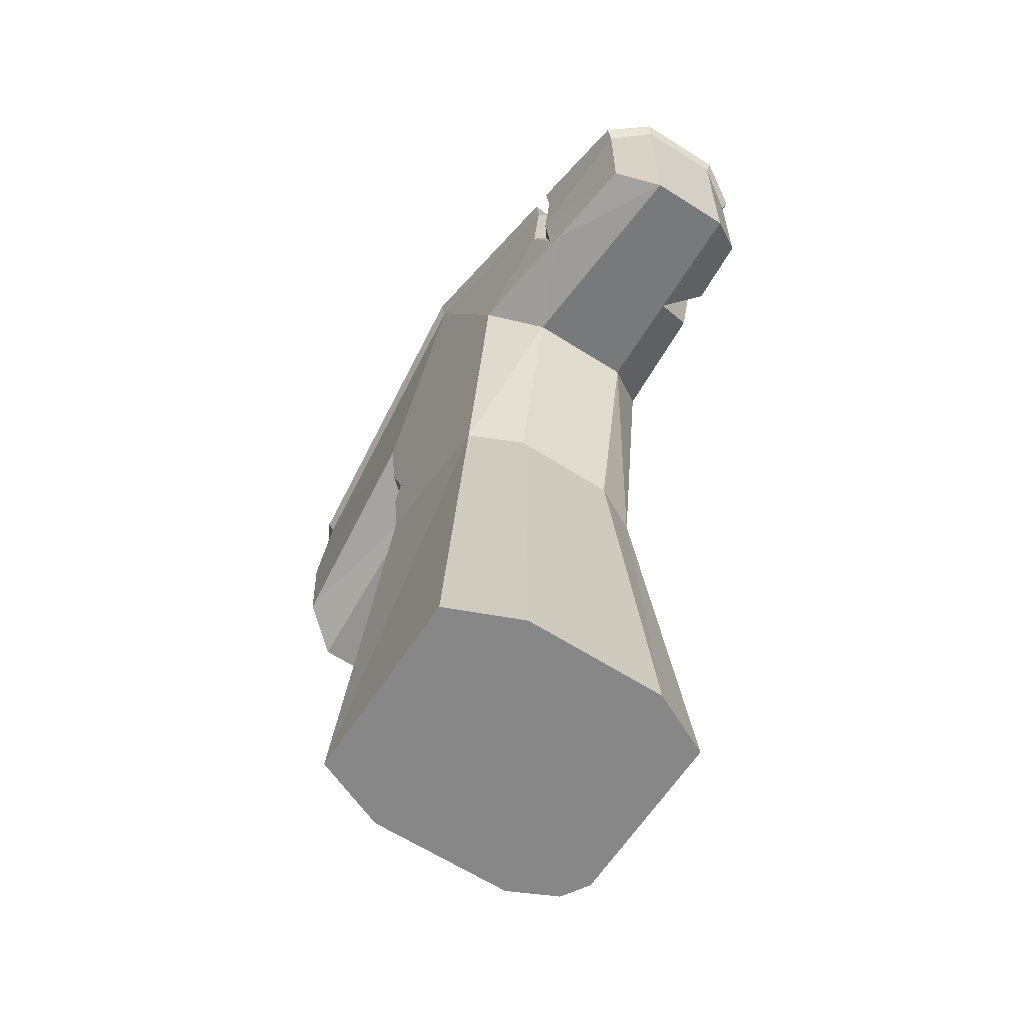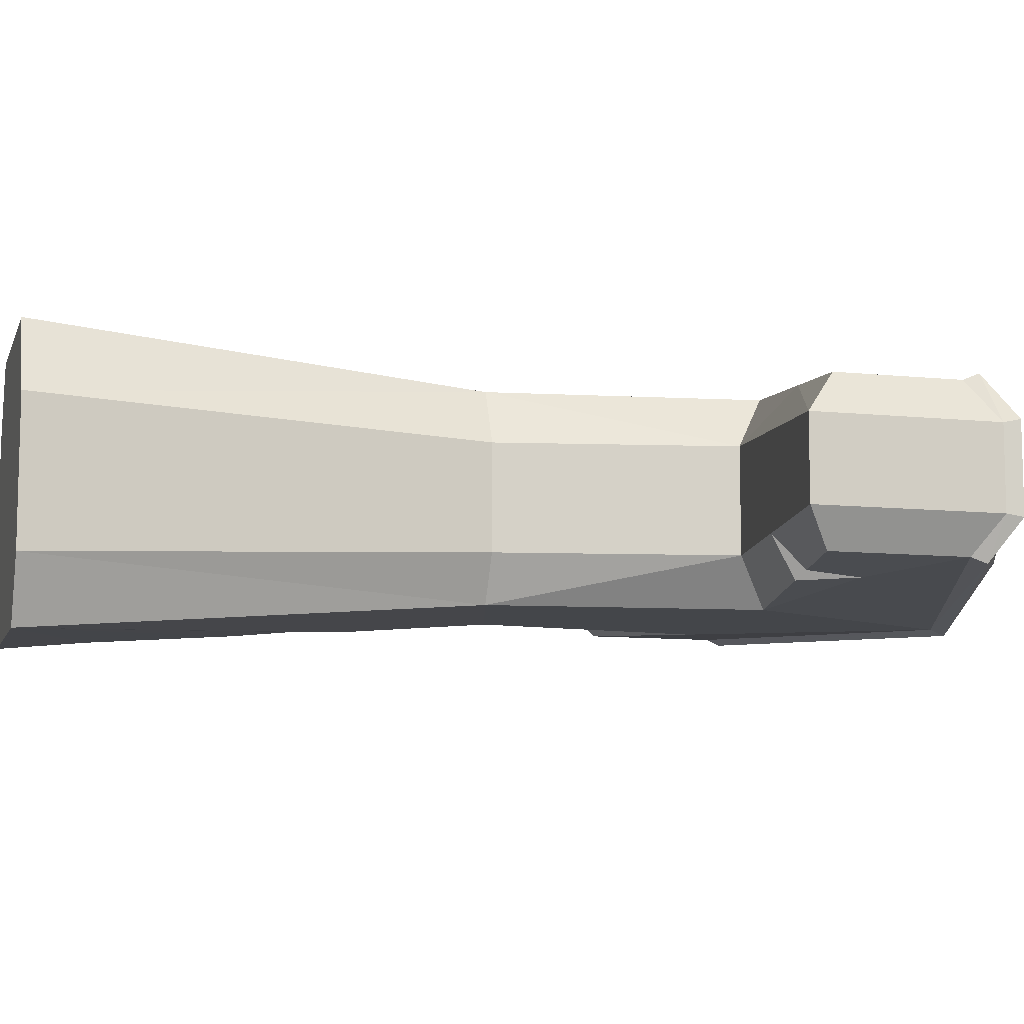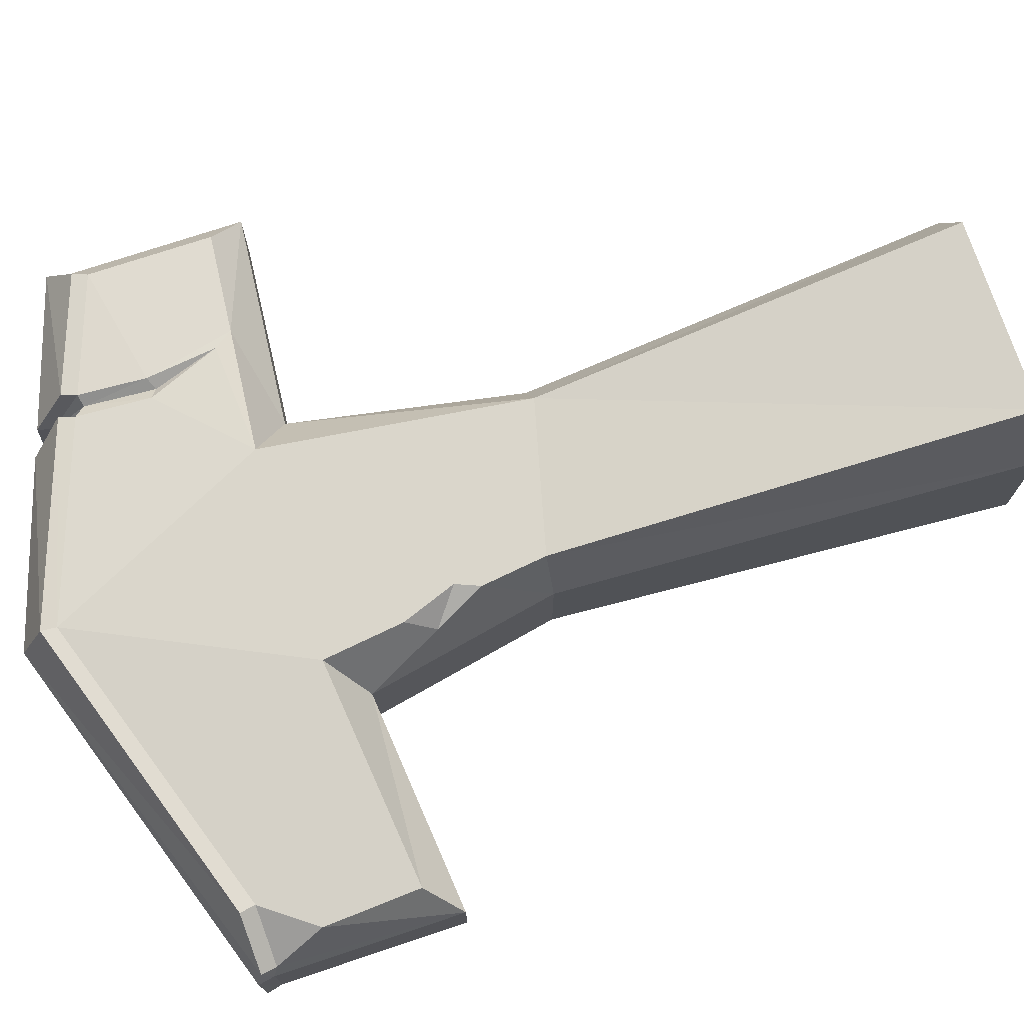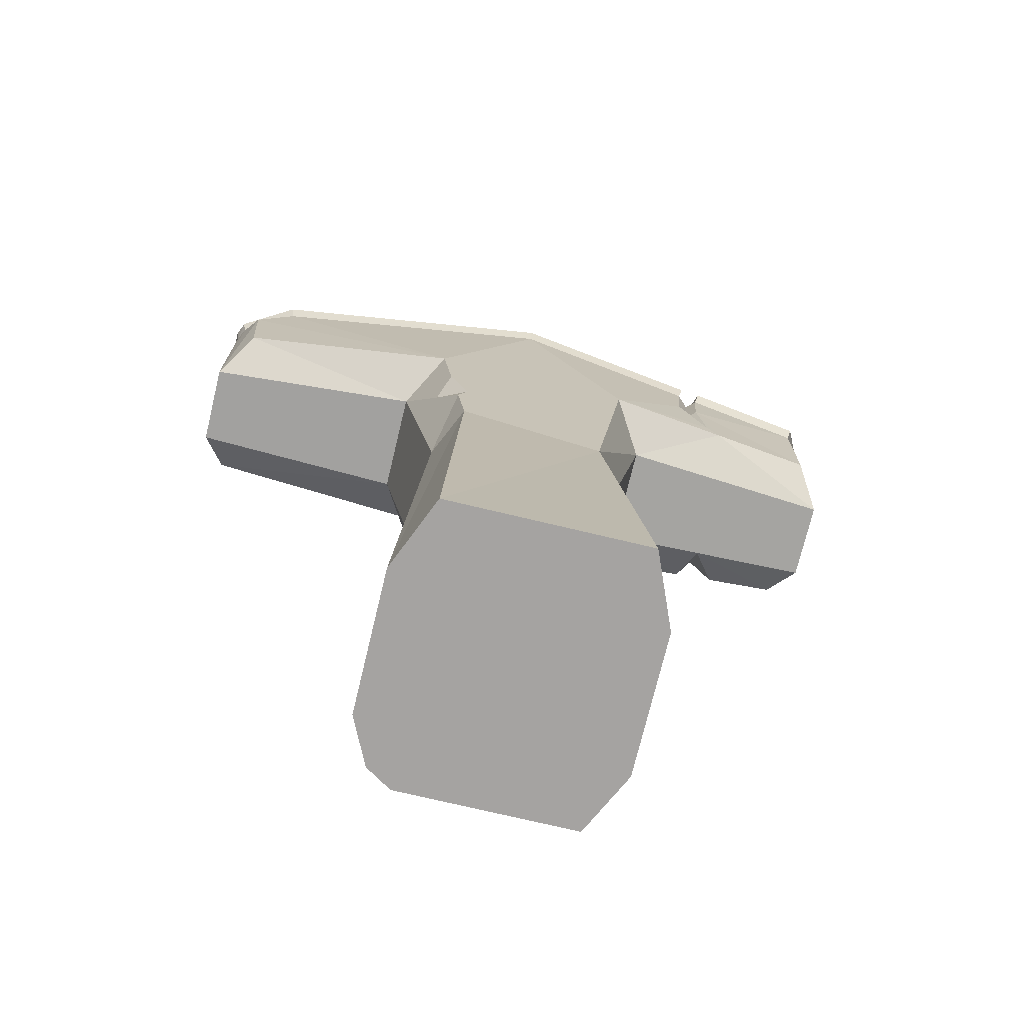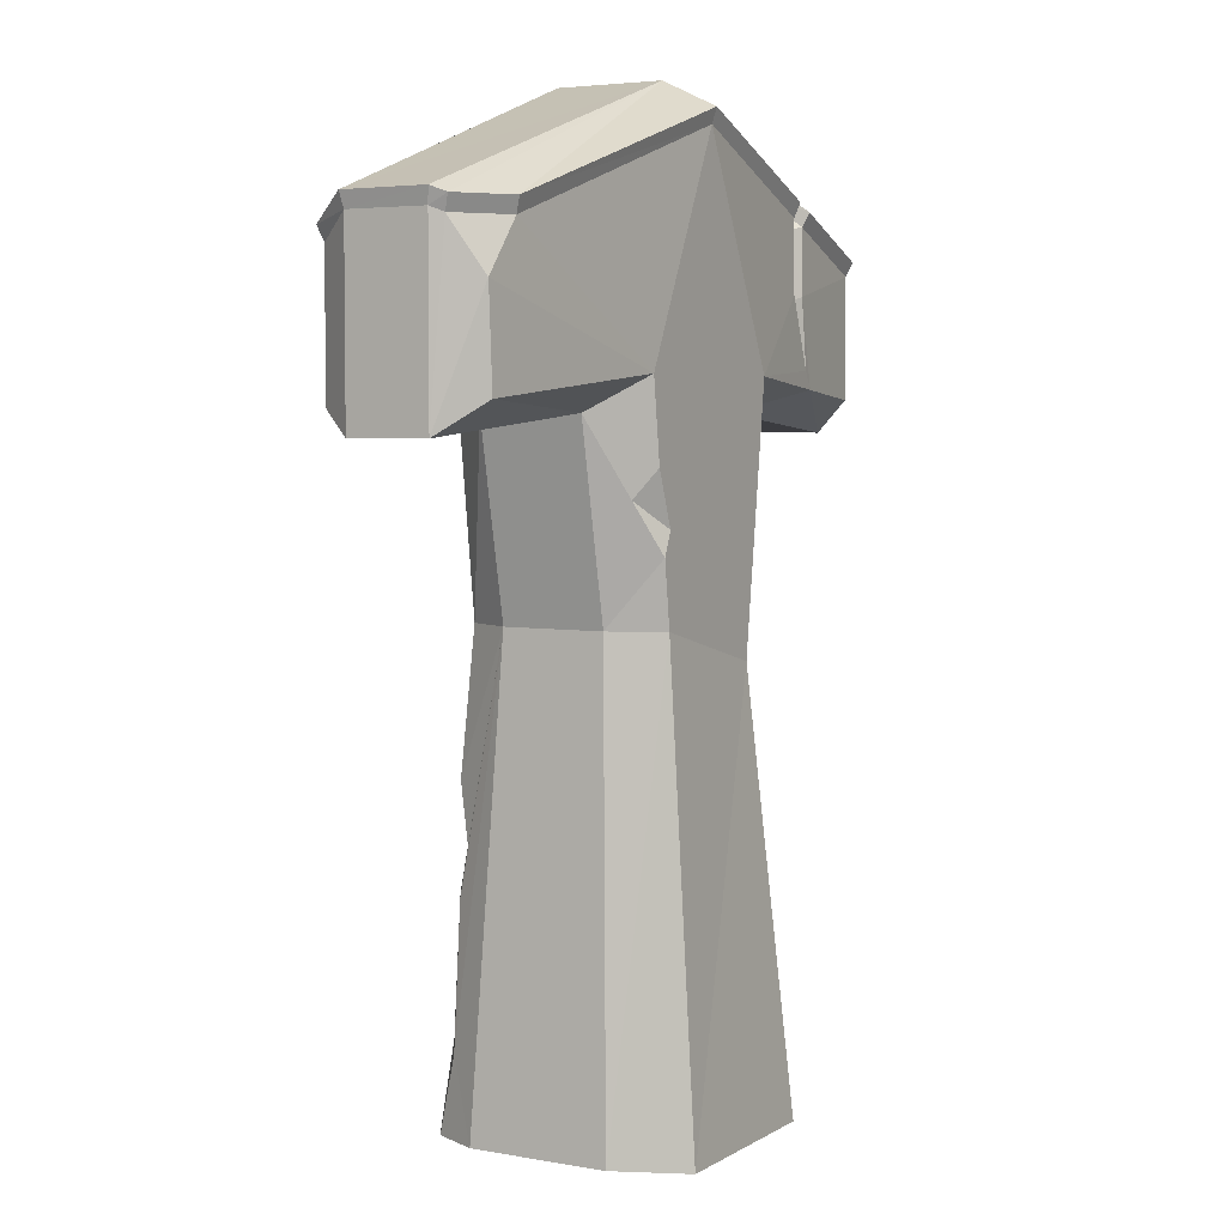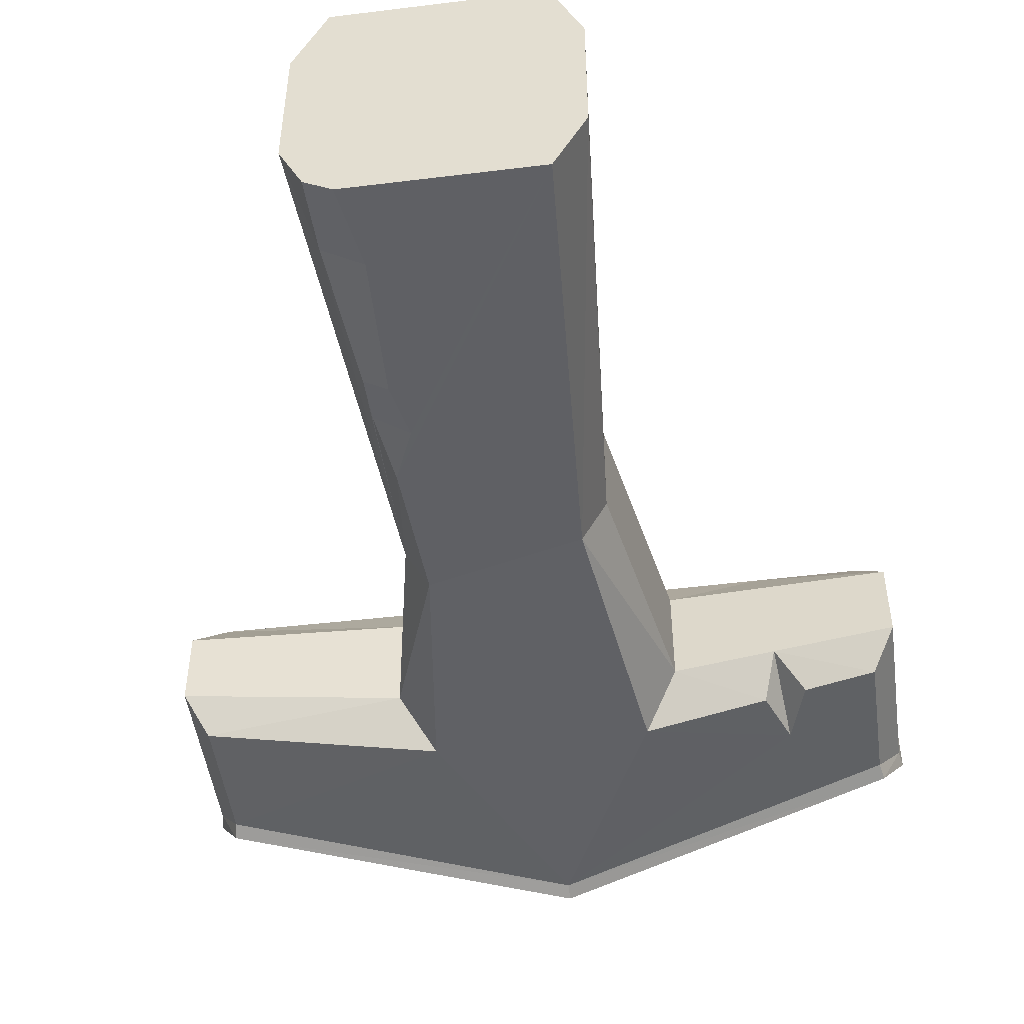
<metadata>
{"format":"obj","ext":"obj","renderer":"f3d","projection":"perspective","resolution":1024,"background":"white","views":[{"elev":-62.4,"azim":57.0,"up":"+Y"},{"elev":-9.4,"azim":74.5,"up":"+Z"},{"elev":74.1,"azim":-108.4,"up":"+Z"},{"elev":-73.1,"azim":-13.5,"up":"+Y"},{"elev":4.4,"azim":-60.2,"up":"+Y"},{"elev":-48.9,"azim":7.8,"up":"+Z"}]}
</metadata>
<code>
v -38.12 250.7 36.4
v 38.12 250.7 36.4
v 0.000191 330.3 36.4
v 0.000191 330.3 -36.4
v -38.12 250.7 -36.4
v 38.12 250.7 -36.4
v 120.2 239.9 -28.36
v 119.8 243.1 28.36
v 120.2 288.1 -28.36
v 119.8 287.5 28.36
v -120.2 239.9 -28.36
v -118.2 242.5 28.36
v -106.6 295 29.31
v -120.2 288.1 -28.36
v -27.81 169.9 -36.4
v 25.77 156.2 -36.4
v 25.77 156.2 36.4
v -27.81 169.9 36.4
v 35.23 0 -50
v 35.23 0 50
v -35.23 0 50
v -128.4 296.8 13.54
v -128.4 231.2 13.54
v -50 238.5 17.38
v -36.48 169.9 17.38
v -46.21 0 23.88
v 46.21 0 23.88
v 34.44 156.2 17.38
v 50 238.5 17.38
v 128.4 231.2 13.54
v 128.4 296.8 13.54
v -128.4 296.8 -15.44
v -128.4 231.2 -15.44
v -50 238.5 -19.82
v -36.48 169.9 -19.82
v -46.21 0 -27.23
v 46.21 0 -27.23
v 34.44 156.2 -19.82
v 50 238.5 -19.82
v 128.4 231.2 -15.44
v 128.4 296.8 -15.44
v -34.41 221.5 36.4
v -30.8 193.3 36.4
v -38.48 211.3 28.79
v -27.24 202 36.4
v 61.62 318.8 -17.72
v 64.58 317.9 15.45
v 70.04 305.3 31.7
v 82.97 246.5 31.98
v 67.96 278.9 32.89
v 78.48 253.2 32.42
v 77.47 302.6 31.2
v 74.16 314.7 15.16
v 70.33 316 -17.42
v 75.52 278.6 32.25
v 66.37 317.3 -17.56
v 69.6 314.2 12.06
v 73.98 301.9 28.19
v 71.77 276.7 29.33
v -30.08 117.9 -40.56
v -28.59 0 -50
v -22.29 99.22 -41.88
v -26.12 79.6 -43.51
v -24.28 29.12 -47.47
v -38.1 0 -44.05
v -34.48 96.86 -35.04
v -34.35 79.4 -38.27
v -38.62 28.38 -38.14
v -126.2 294.9 17.86
v -120.1 276.7 28.36
v 81.12 245 -32.18
v 95.42 243.1 -30.78
v 85.76 235.2 -17.82
v 88.61 264.7 -31.45
v 0.009918 345.2 18.29
v -129.5 302.4 14.39
v 0.000191 345.2 -20.93
v -129.5 302.3 -16.48
v 0.000191 335.6 -38.48
v 62.78 324.4 -18.76
v 67.48 322.5 -21.61
v 71.49 321.5 -18.46
v 129.5 302.3 -16.48
v 121.3 293.4 -30.44
v -121.3 293.4 -30.44
v 65.76 323.5 16.32
v 0.0185 335.8 38.12
v 71.22 310.7 33.44
v 78.57 307.8 33.39
v 75.3 320.2 16.26
v 120.9 292.7 30.55
v 129.5 302.3 14.64
v -127.3 300.3 19.56
v -107.7 300.5 31.01
f 1 2 3
f 4 6 5
f 26 27 21
f 21 27 20
f 30 31 8
f 8 31 10
f 69 70 13
f 2 29 49
f 29 30 49
f 30 8 49
f 9 74 4
f 71 6 74
f 6 4 74
f 57 58 53
f 53 58 52
f 55 59 51
f 1 12 24
f 24 12 23
f 4 5 14
f 14 5 11
f 5 6 15
f 15 6 16
f 2 17 29
f 29 17 28
f 45 2 42
f 2 1 42
f 24 25 44
f 44 25 43
f 25 18 43
f 28 17 27
f 27 17 20
f 18 21 17
f 17 21 20
f 25 26 18
f 18 26 21
f 33 23 32
f 32 23 22
f 34 24 33
f 33 24 23
f 25 24 35
f 35 24 34
f 25 35 26
f 26 35 36
f 36 37 26
f 26 37 27
f 28 27 38
f 38 27 37
f 39 29 38
f 38 29 28
f 29 39 30
f 39 73 30
f 30 73 40
f 31 30 41
f 41 30 40
f 56 57 54
f 54 57 53
f 76 75 78
f 78 75 77
f 11 33 14
f 14 33 32
f 5 34 11
f 11 34 33
f 35 34 15
f 15 34 5
f 65 36 68
f 36 35 68
f 68 35 67
f 67 35 66
f 66 35 60
f 35 15 60
f 37 36 19
f 19 36 61
f 61 36 65
f 38 37 16
f 16 37 19
f 6 39 16
f 16 39 38
f 73 39 71
f 71 39 6
f 41 40 9
f 9 40 7
f 83 84 82
f 77 80 79
f 82 84 81
f 80 81 79
f 79 81 84
f 78 77 85
f 85 77 79
f 44 45 42
f 43 45 44
f 77 75 80
f 80 75 86
f 75 87 86
f 86 87 88
f 3 2 48
f 48 2 50
f 49 51 2
f 2 51 50
f 52 55 10
f 10 55 8
f 8 55 49
f 55 51 49
f 90 89 92
f 92 89 91
f 82 90 83
f 83 90 92
f 47 57 46
f 46 57 56
f 47 48 57
f 57 48 58
f 59 55 58
f 58 55 52
f 48 50 58
f 58 50 59
f 51 59 50
f 15 16 60
f 16 19 60
f 60 19 62
f 62 19 63
f 63 19 64
f 19 61 64
f 62 66 60
f 65 68 61
f 61 68 64
f 68 67 64
f 64 67 63
f 67 66 63
f 63 66 62
f 76 93 75
f 93 94 75
f 87 75 94
f 22 23 69
f 69 23 70
f 23 12 70
f 3 13 1
f 12 1 70
f 1 13 70
f 40 73 7
f 7 73 72
f 74 73 71
f 72 73 74
f 9 7 74
f 74 7 72
f 17 2 18
f 2 45 18
f 45 43 18
f 1 24 42
f 42 24 44
f 22 76 32
f 32 76 78
f 56 81 46
f 46 81 80
f 54 82 56
f 56 82 81
f 9 84 41
f 41 84 83
f 9 4 84
f 84 4 79
f 14 85 4
f 4 85 79
f 14 32 85
f 85 32 78
f 47 46 86
f 86 46 80
f 48 88 3
f 3 88 87
f 48 47 88
f 88 47 86
f 52 89 53
f 53 89 90
f 10 91 52
f 52 91 89
f 10 31 91
f 91 31 92
f 53 90 54
f 54 90 82
f 41 83 31
f 31 83 92
f 69 93 22
f 22 93 76
f 13 94 69
f 69 94 93
f 13 3 94
f 94 3 87

</code>
